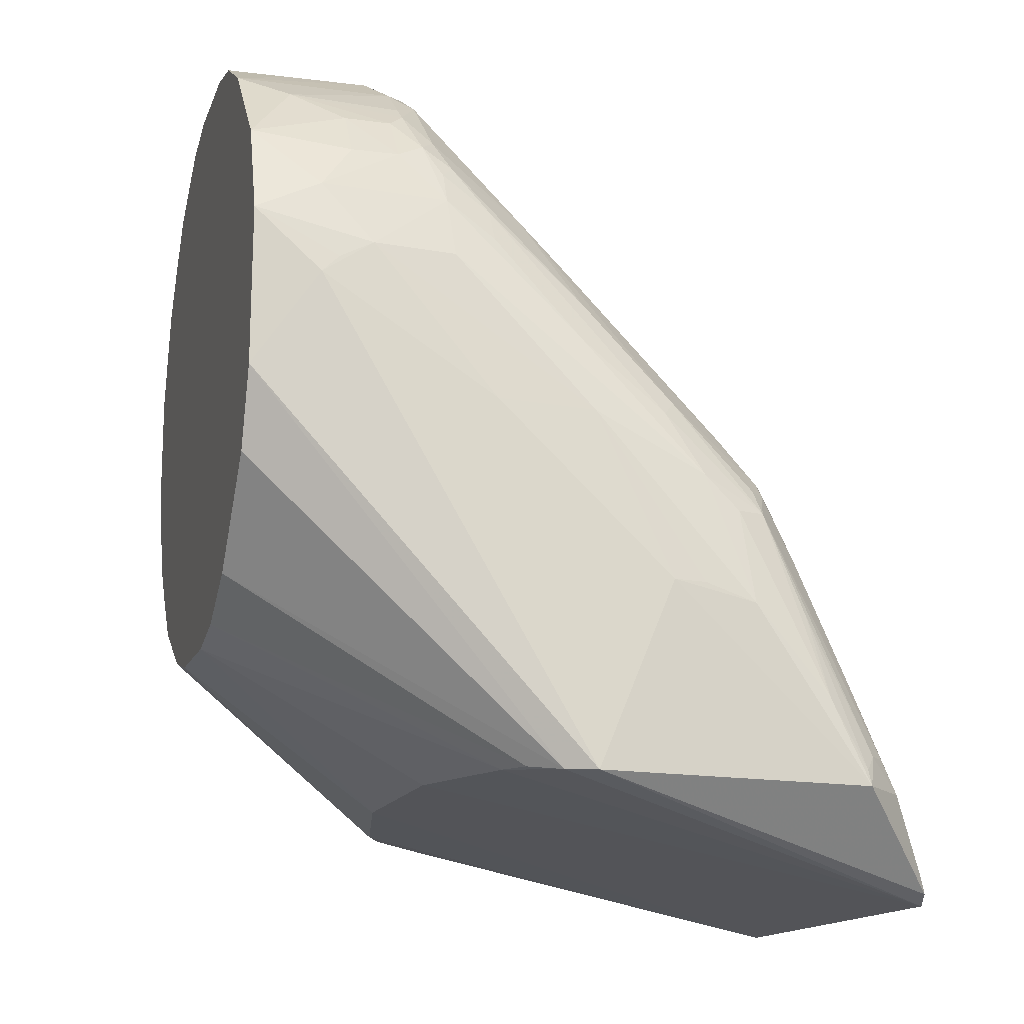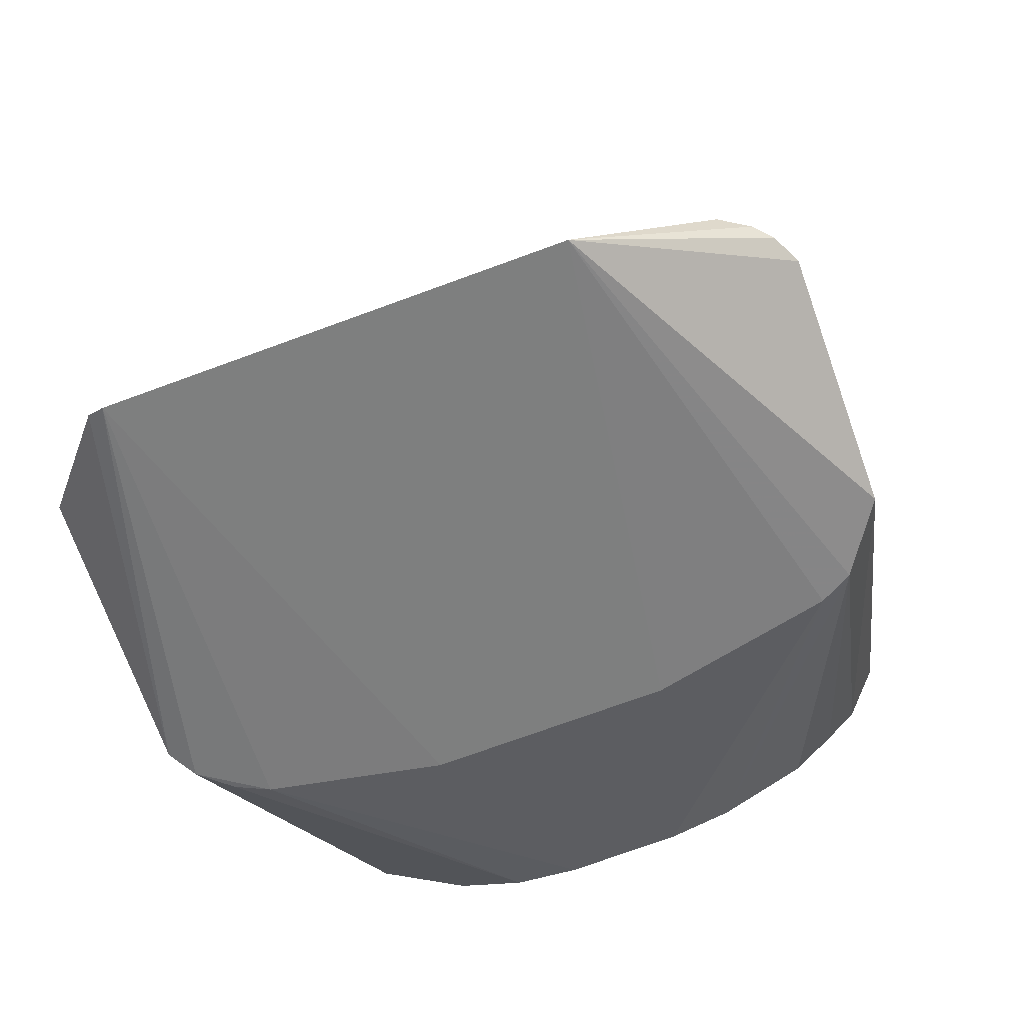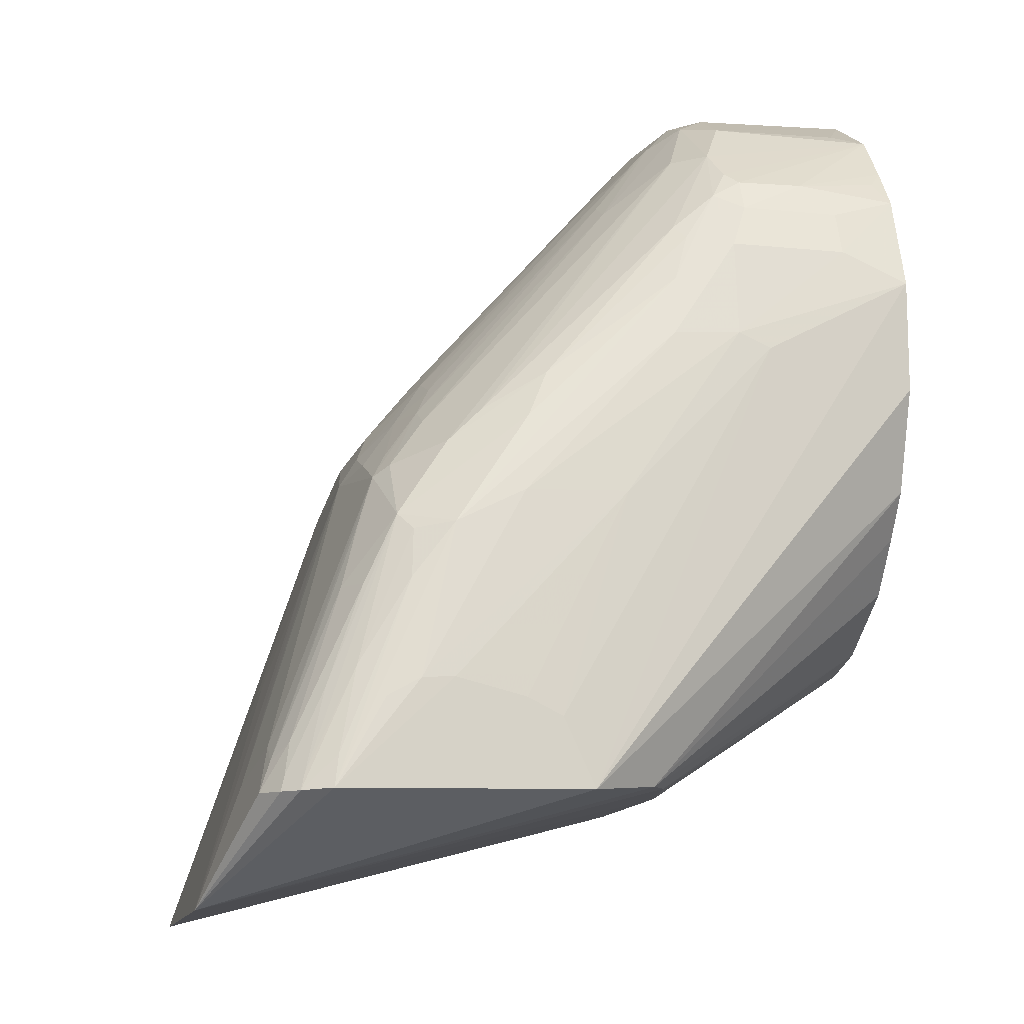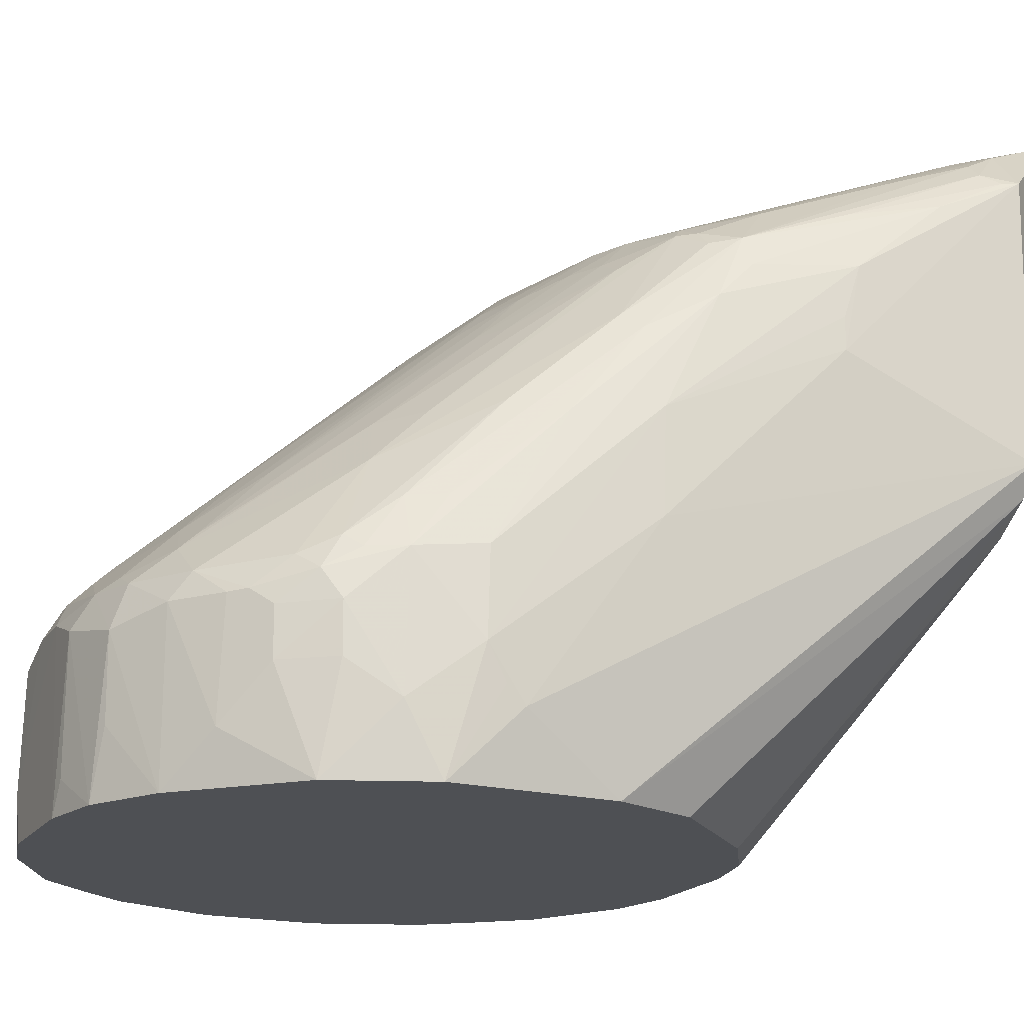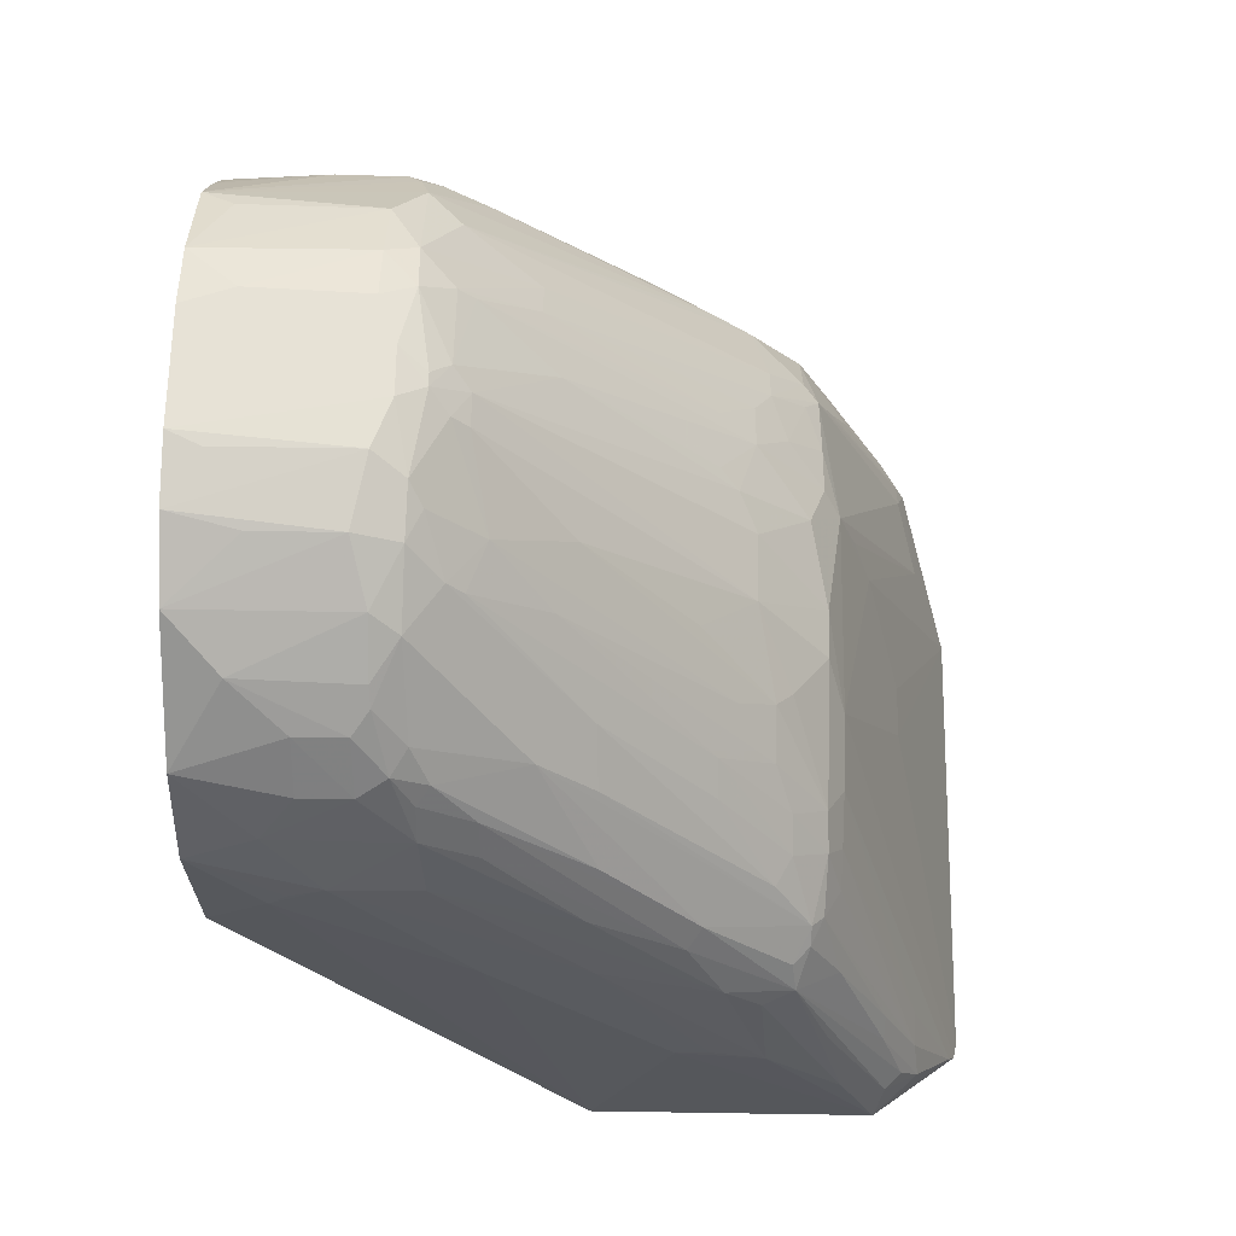
<metadata>
{"format":"obj","ext":"obj","renderer":"f3d","projection":"perspective","resolution":1024,"background":"white","views":[{"elev":-14.4,"azim":74.1,"up":"+Z"},{"elev":-72.7,"azim":-159.9,"up":"+Z"},{"elev":-12.0,"azim":-101.2,"up":"+Z"},{"elev":-18.6,"azim":65.5,"up":"+Y"},{"elev":64.6,"azim":90.9,"up":"+Z"}]}
</metadata>
<code>
v 0.003199 0.007594 0.01492
v 0.01501 -0 0.003396
v 0.01662 0.02921 -0.02119
v -0.008734 0.03332 -0.02758
v -0.01526 -0 -0.002691
v 0.0002799 0.02577 -0.004364
v 0.01328 0.009829 0.007024
v -0.00286 -0 0.015
v 0.002538 -0 -0.01505
v 0.0133 0.03312 -0.02709
v -0.01521 0.02501 -0.009825
v 0.008719 -0 0.01259
v 0.01643 0.016 -0.005511
v 0.01123 0.02415 -0.005297
v 0.01671 0.01429 -0.02236
v -0.01545 0.01306 -0.02213
v 0.001032 0.02981 -0.01624
v -0.01172 0.02569 -0.007366
v -0.01342 0.00783 0.008006
v 0.008724 0.007644 0.01256
v 0.01331 -0 0.007885
v 0.002541 -0 0.01505
v 0.0156 0.009455 0.001801
v 0.003279 0.01521 0.007768
v 0.00748 0.02653 -0.007285
v 0.01565 0.02448 -0.009729
v 0.0133 -0 -0.007893
v 0.01751 0.01566 -0.02243
v 0.01248 0.03332 -0.02759
v -0.009927 -0 -0.01189
v 0.005747 0.0105 -0.02178
v -0.01777 0.028 -0.02264
v -0.005312 0.02652 -0.006467
v 0.004224 0.02654 -0.006416
v -0.01354 -0 0.007418
v -0.009682 0.01033 0.01017
v 0.006254 0.006943 0.01414
v 0.01164 0.01367 0.005306
v 0.01241 0.004709 0.009436
v 0.0009552 0.008399 0.0149
v 0.01649 0.01127 -0.005339
v 0.01395 0.007015 0.007202
v 0.005769 0.02336 -0.002027
v 0.006305 0.008936 0.01344
v 0.01727 0.02339 -0.0144
v 0.0129 0.02564 -0.0082
v 0.01631 0.02138 -0.008184
v 0.008714 -0 -0.01259
v 0.01474 -0 -0.004128
v 0.01744 0.02876 -0.02267
v -0.005806 -0 -0.01427
v -0.01354 -0 -0.007429
v 0.01375 0.01222 -0.02206
v -0.005359 0.0105 -0.02176
v -0.01765 0.01629 -0.02249
v -0.01496 0.03103 -0.02269
v -0.01673 0.02251 -0.01035
v -0.004627 0.02817 -0.01133
v -0.009932 -0 0.01189
v -0.01453 0.02258 -0.006098
v -0.005207 0.01108 0.0118
v 0.005564 -0 0.01441
v 0.009276 0.008855 0.01173
v 0.01477 0.02039 -0.004354
v 0.01079 0.002303 0.01109
v -0.005961 0.007583 0.01405
v 0.01567 0.005533 0.001945
v 0.01476 0.003178 0.004993
v 0.01474 0.009233 0.004779
v 0.01394 0.004737 0.007193
v 0.001813 0.02255 -0.0003835
v 0.008865 0.02573 -0.006093
v 0.006377 0.01439 0.007752
v 0.00403 0.009006 0.01417
v 0.01734 0.01941 -0.01353
v 0.01261 0.02342 -0.005312
v 0.01522 0.02893 -0.01802
v 0.01631 0.02303 -0.009812
v 0.01567 0.003095 0.0003114
v 0.01543 0.03089 -0.02275
v 0.01629 0.02621 -0.01461
v -0.01196 -0 -0.009492
v 0.005559 -0 -0.01442
v 0.01529 0.01294 -0.0221
v -0.01391 0.01225 -0.02206
v -0.002858 -0 -0.015
v -0.01709 0.02939 -0.02272
v -0.01028 0.03144 -0.022
v -0.01344 0.03054 -0.02041
v -0.01384 0.02738 -0.0131
v -0.01601 0.008767 -0.0004981
v -0.001362 0.0298 -0.01623
v -0.01347 0.004718 0.008021
v -0.01155 0.0233 -0.004496
v -0.01241 0.02499 -0.006906
v -0.0136 0.0113 0.005375
v -0.01578 0.01894 -0.004962
v -0.006099 0.02255 -0.001213
v -0.0004903 0.01114 0.01269
v 0.006246 0.003071 0.01412
v 0.003217 0.001458 0.01496
v 0.0124 0.009055 0.00863
v 0.0141 0.01616 0.0004101
v 0.01552 0.01973 -0.005106
v 0.01087 0.007653 0.01085
v -0.003498 0.007565 0.01484
v -0.005812 -0 0.01427
v -0.008873 0.007622 0.01248
v -0.006563 0.008923 0.01331
v 0.01337 0.008329 0.007947
v 0.01551 0.01564 -0.001783
v 0.002522 0.02575 -0.004396
v 0.004121 0.02008 0.002047
v 0.008091 0.02336 -0.002856
v 0.01051 0.02577 -0.006882
v 0.004884 0.0119 0.011
v 0.01729 0.02095 -0.01358
v 0.01345 0.02508 -0.007734
v 0.007138 0.01108 0.01098
v 0.01581 0.02999 -0.02119
v 0.01717 0.027 -0.01869
v 0.01565 0.003923 0.001124
v 0.01442 0.02896 -0.01719
v 0.01726 0.02866 -0.02191
v -0.01631 0.0302 -0.02273
v -0.01667 0.02452 -0.013
v -0.005313 0.02734 -0.008912
v -0.01473 0.03054 -0.02126
v -0.01526 -0 0.002691
v -0.01764 0.02267 -0.01761
v -0.01197 -0 0.009485
v -0.008312 0.01354 0.007692
v -0.009936 0.02333 -0.003653
v -0.01126 0.00884 0.01008
v -0.0151 0.01796 -0.002699
v -0.0151 0.008661 0.004231
v -0.006038 0.02574 -0.005217
v -0.001328 0.02257 -0.0003719
v 0.0009779 0.01111 0.01267
v -0.003593 0.01439 0.008591
v 0.0124 0.006941 0.009428
v 0.01156 0.00771 0.0102
v -0.003668 0.002274 0.01495
v -0.004331 0.008997 0.01408
v -0.008992 0.001463 0.01249
v 0.0139 0.009233 0.006398
v 0.00496 0.0241 -0.00278
v 0.006458 0.02172 -0.0004087
v 0.01318 0.03061 -0.02038
v 0.009685 0.02411 -0.004451
v 0.004847 0.009587 0.01339
v 0.01423 0.02653 -0.01151
v 0.01495 0.02428 -0.008468
v 0.01173 0.01608 0.002834
v 0.00709 0.01038 0.01173
v 0.009531 0.01599 0.004437
v 0.01142 0.02643 -0.00901
v -0.016 0.02827 -0.01803
v -0.01593 0.02435 -0.01062
v -0.0167 0.02696 -0.01708
v -0.01253 0.02647 -0.009819
v -0.01557 0.02977 -0.02043
v -0.01605 0.007226 -0.001199
v -0.01674 0.01927 -0.008751
v -0.01763 0.02417 -0.01768
v -0.01764 0.01941 -0.01844
v -0.01272 0.0006735 0.008614
v -0.005181 0.01039 0.01255
v -0.008407 0.02252 -0.002081
v -0.006655 0.01353 0.008535
v -0.0135 0.009206 0.007188
v -0.0145 0.021 -0.004532
v -0.01508 0.0116 0.002316
v -0.01505 0.003136 0.004169
v -0.01431 0.007853 0.006396
v -0.008477 0.02574 -0.006072
v -0.003682 0.025 -0.003567
v 0.0009694 0.01041 0.01342
v -0.002959 0.02174 0.0004348
v -0.001282 0.00839 0.01486
v 0.01386 0.01155 0.004736
v 0.01362 0.0328 -0.02629
v 0.009794 0.02648 -0.008177
v 0.01451 0.03066 -0.02121
v 0.008859 0.02088 -0.0004653
v 0.01413 0.02505 -0.008421
v 0.01034 0.02091 -0.001291
v -0.01692 0.02923 -0.02198
v -0.01747 0.02779 -0.02112
v -0.01614 0.03002 -0.02199
v -0.01534 0.02653 -0.01314
v -0.01683 0.01447 -0.008656
v -0.01587 0.01189 -0.0006464
v -0.01754 0.02572 -0.01853
v -0.01763 0.01777 -0.01926
v -0.001297 0.01039 0.0134
v -0.007615 0.02407 -0.003613
v -0.006754 0.02089 0.0003892
v -0.01276 0.008414 0.008633
v -0.01417 0.01078 0.004731
v -0.01424 0.003187 0.006346
v 0.0001547 0.009602 0.01425
v -0.003636 0.02091 0.001237
v 0.01468 0.01159 0.003118
v -0.01077 0.025 -0.006068
v -0.0004793 0.009584 0.01423
f 8 5 2
f 9 2 5
f 12 8 2
f 21 12 2
f 22 8 12
f 27 2 9
f 29 28 15
f 29 10 28
f 29 4 17
f 30 9 5
f 31 4 29
f 34 29 17
f 34 10 29
f 34 25 10
f 34 33 6
f 35 5 8
f 37 12 20
f 40 22 1
f 44 37 20
f 47 23 13
f 47 13 45
f 48 27 9
f 48 15 27
f 49 27 15
f 49 15 28
f 49 2 27
f 50 28 10
f 51 30 16
f 51 9 30
f 52 30 5
f 53 9 31
f 53 31 29
f 53 29 15
f 54 31 9
f 54 4 31
f 55 32 4
f 55 4 16
f 55 52 5
f 55 16 52
f 58 34 17
f 58 33 34
f 59 35 8
f 62 22 12
f 62 37 1
f 63 44 20
f 65 20 12
f 65 12 21
f 65 21 39
f 67 41 13
f 67 13 23
f 68 21 2
f 68 2 67
f 69 67 23
f 69 68 67
f 69 42 68
f 70 42 39
f 70 39 21
f 70 68 42
f 70 21 68
f 72 25 34
f 74 1 37
f 74 37 44
f 74 40 1
f 75 41 28
f 75 50 45
f 75 28 50
f 75 13 41
f 78 47 45
f 78 26 47
f 79 49 28
f 79 2 49
f 79 28 41
f 79 41 67
f 80 3 50
f 81 3 26
f 82 52 16
f 82 16 30
f 82 30 52
f 83 48 9
f 83 9 53
f 84 53 15
f 84 15 48
f 84 83 53
f 84 48 83
f 85 16 4
f 85 4 54
f 85 51 16
f 86 54 9
f 86 9 51
f 86 85 54
f 86 51 85
f 87 4 32
f 88 4 56
f 88 58 4
f 89 18 33
f 89 88 56
f 89 33 88
f 90 11 18
f 92 58 17
f 92 17 4
f 92 4 58
f 93 59 19
f 94 60 36
f 95 18 11
f 95 11 60
f 95 60 94
f 97 60 11
f 97 11 57
f 100 62 12
f 100 12 37
f 100 37 62
f 101 62 1
f 101 1 22
f 101 22 62
f 102 7 38
f 102 38 63
f 103 64 38
f 103 38 7
f 104 47 26
f 104 26 64
f 105 20 65
f 105 63 20
f 107 59 8
f 108 107 66
f 109 108 66
f 110 42 69
f 110 7 102
f 111 69 23
f 111 23 47
f 111 47 104
f 112 6 71
f 112 72 34
f 112 34 6
f 113 71 24
f 113 24 43
f 113 43 71
f 114 72 43
f 115 25 72
f 116 43 24
f 117 75 45
f 117 45 13
f 117 13 75
f 118 14 76
f 118 115 14
f 118 46 115
f 118 38 64
f 119 73 116
f 120 77 26
f 120 26 3
f 120 80 77
f 120 3 80
f 121 78 45
f 121 45 50
f 121 81 26
f 121 26 78
f 122 79 67
f 122 67 2
f 122 2 79
f 123 77 80
f 124 50 3
f 124 3 81
f 124 121 50
f 124 81 121
f 125 56 4
f 125 4 87
f 126 32 57
f 127 88 33
f 127 33 58
f 127 58 88
f 128 89 56
f 128 18 89
f 129 5 35
f 129 55 5
f 131 35 59
f 131 59 93
f 132 94 36
f 132 36 109
f 133 95 94
f 133 18 95
f 133 94 132
f 134 59 108
f 134 109 36
f 134 108 109
f 135 60 97
f 138 71 6
f 138 99 71
f 139 24 71
f 139 71 99
f 139 116 24
f 140 98 61
f 141 65 39
f 141 39 42
f 141 42 110
f 142 102 63
f 142 63 105
f 142 110 102
f 142 141 110
f 142 105 65
f 142 65 141
f 143 8 22
f 143 22 40
f 143 107 8
f 143 106 66
f 143 66 107
f 144 109 66
f 144 66 106
f 145 108 59
f 145 59 107
f 145 107 108
f 146 110 69
f 146 7 110
f 147 112 71
f 147 71 43
f 147 43 72
f 147 72 112
f 148 114 43
f 148 73 114
f 148 116 73
f 148 43 116
f 150 14 115
f 150 115 72
f 150 72 114
f 151 116 74
f 151 74 44
f 152 123 46
f 152 77 123
f 152 26 77
f 153 118 64
f 153 64 26
f 154 118 76
f 154 38 118
f 155 63 38
f 155 44 63
f 155 151 44
f 155 119 116
f 155 116 151
f 156 154 76
f 156 119 155
f 156 155 38
f 156 38 154
f 157 115 46
f 159 126 57
f 159 57 11
f 160 126 159
f 160 159 11
f 161 128 90
f 161 90 18
f 161 18 128
f 162 128 56
f 162 90 128
f 163 129 91
f 163 55 129
f 165 32 130
f 165 164 57
f 166 130 32
f 166 32 55
f 167 131 93
f 167 93 35
f 167 35 131
f 168 132 109
f 168 109 144
f 170 133 132
f 170 169 133
f 170 168 61
f 170 132 168
f 171 134 96
f 172 134 36
f 172 36 60
f 172 96 134
f 172 135 96
f 172 60 135
f 173 135 97
f 173 97 57
f 173 57 136
f 173 136 171
f 174 136 91
f 174 91 129
f 174 129 35
f 175 93 19
f 175 171 136
f 175 19 171
f 175 136 174
f 176 137 33
f 176 33 18
f 177 6 33
f 177 33 137
f 177 138 6
f 177 137 98
f 178 74 116
f 178 116 139
f 178 139 99
f 179 140 99
f 179 99 138
f 179 138 177
f 179 177 98
f 180 143 40
f 180 106 143
f 180 144 106
f 181 146 69
f 181 103 7
f 181 7 146
f 181 104 64
f 181 64 103
f 182 10 25
f 182 25 149
f 182 80 50
f 182 50 10
f 183 149 25
f 183 25 115
f 183 115 157
f 184 123 80
f 184 182 149
f 184 80 182
f 184 183 157
f 184 149 183
f 184 157 46
f 184 46 123
f 185 150 114
f 185 114 73
f 185 73 119
f 185 119 156
f 185 14 150
f 186 152 46
f 186 46 118
f 186 26 152
f 186 153 26
f 186 118 153
f 187 156 76
f 187 76 14
f 187 185 156
f 187 14 185
f 188 125 87
f 188 11 158
f 188 160 11
f 188 87 160
f 189 160 87
f 189 87 32
f 189 32 126
f 189 126 160
f 190 188 158
f 190 125 188
f 190 162 56
f 190 56 125
f 191 158 11
f 191 11 90
f 191 90 162
f 191 190 158
f 191 162 190
f 192 163 91
f 192 130 166
f 192 91 164
f 192 165 130
f 192 164 165
f 193 136 57
f 193 57 164
f 193 164 91
f 193 91 136
f 194 165 57
f 194 57 32
f 194 32 165
f 195 166 55
f 195 55 163
f 195 192 166
f 195 163 192
f 196 168 144
f 196 99 140
f 196 140 61
f 196 61 168
f 197 169 98
f 197 133 169
f 197 98 137
f 197 137 176
f 198 170 61
f 198 61 98
f 198 98 169
f 198 169 170
f 199 171 19
f 199 134 171
f 199 19 59
f 199 59 134
f 200 173 171
f 200 171 96
f 200 96 135
f 200 135 173
f 201 175 174
f 201 174 35
f 201 35 93
f 201 93 175
f 202 40 74
f 202 74 178
f 202 178 99
f 202 99 196
f 202 180 40
f 203 179 98
f 203 98 140
f 203 140 179
f 204 181 69
f 204 69 111
f 204 111 104
f 204 104 181
f 205 197 176
f 205 176 18
f 205 18 133
f 205 133 197
f 206 202 196
f 206 196 144
f 206 144 180
f 206 180 202

</code>
